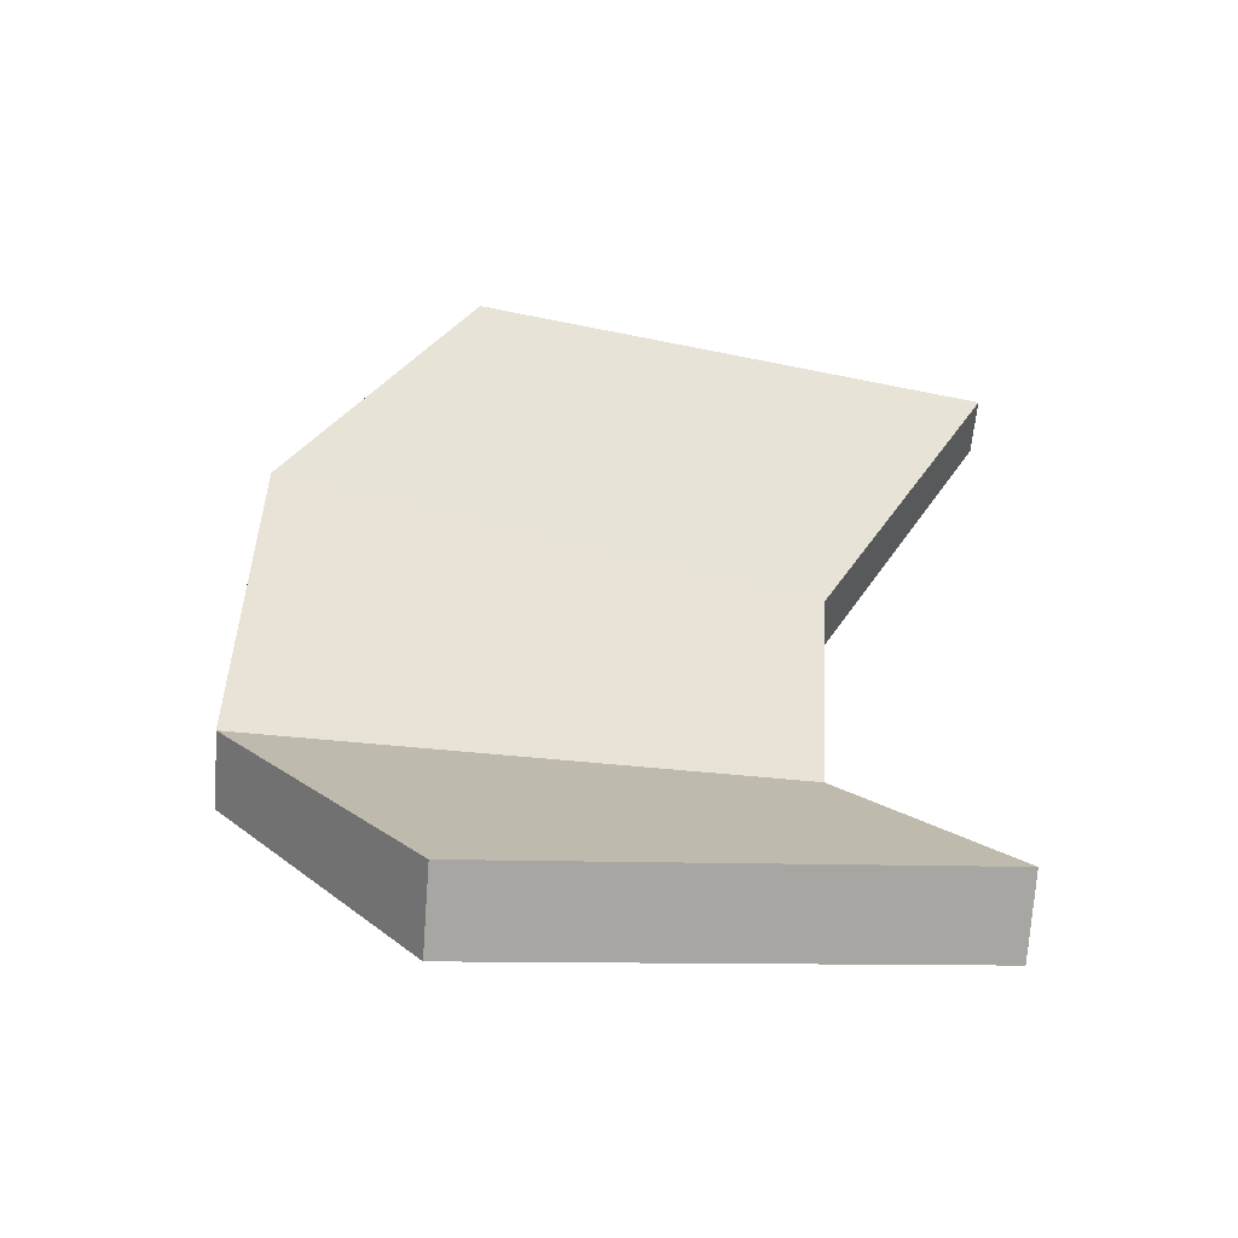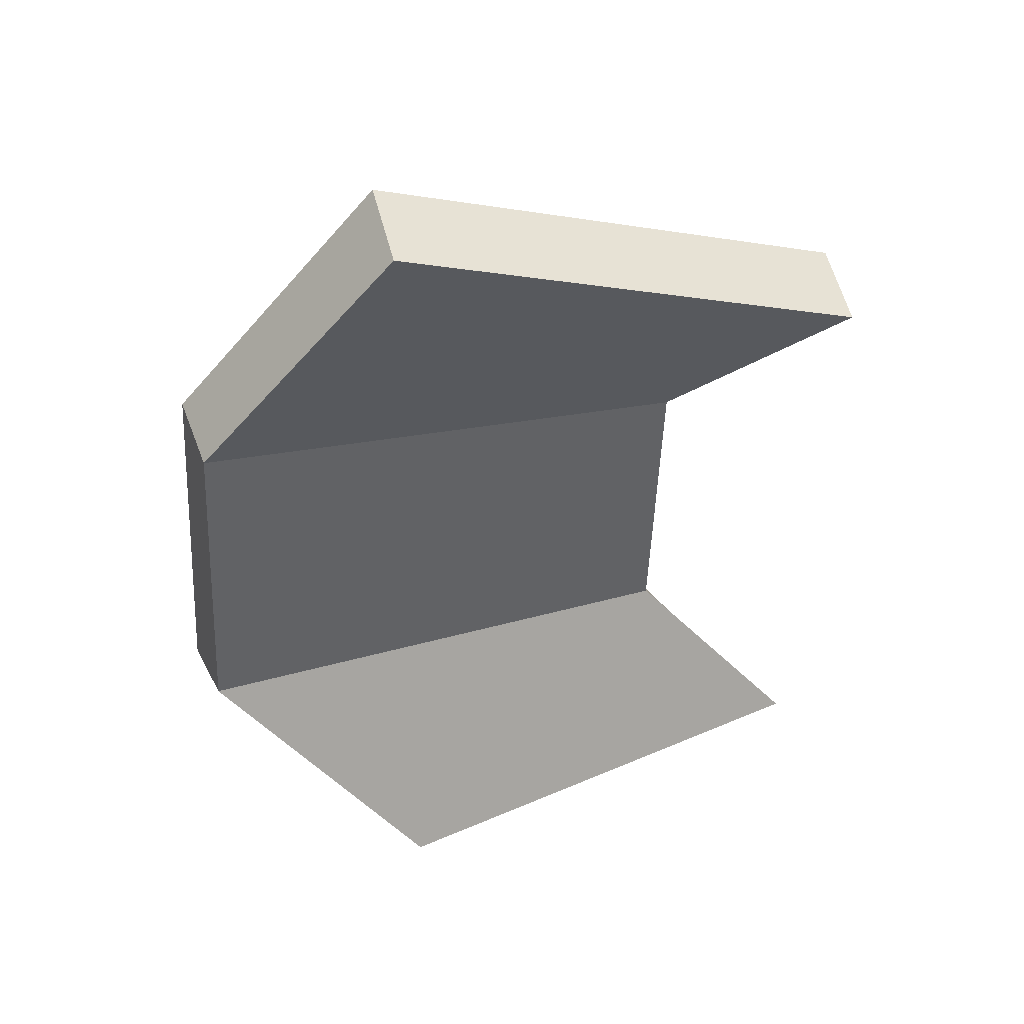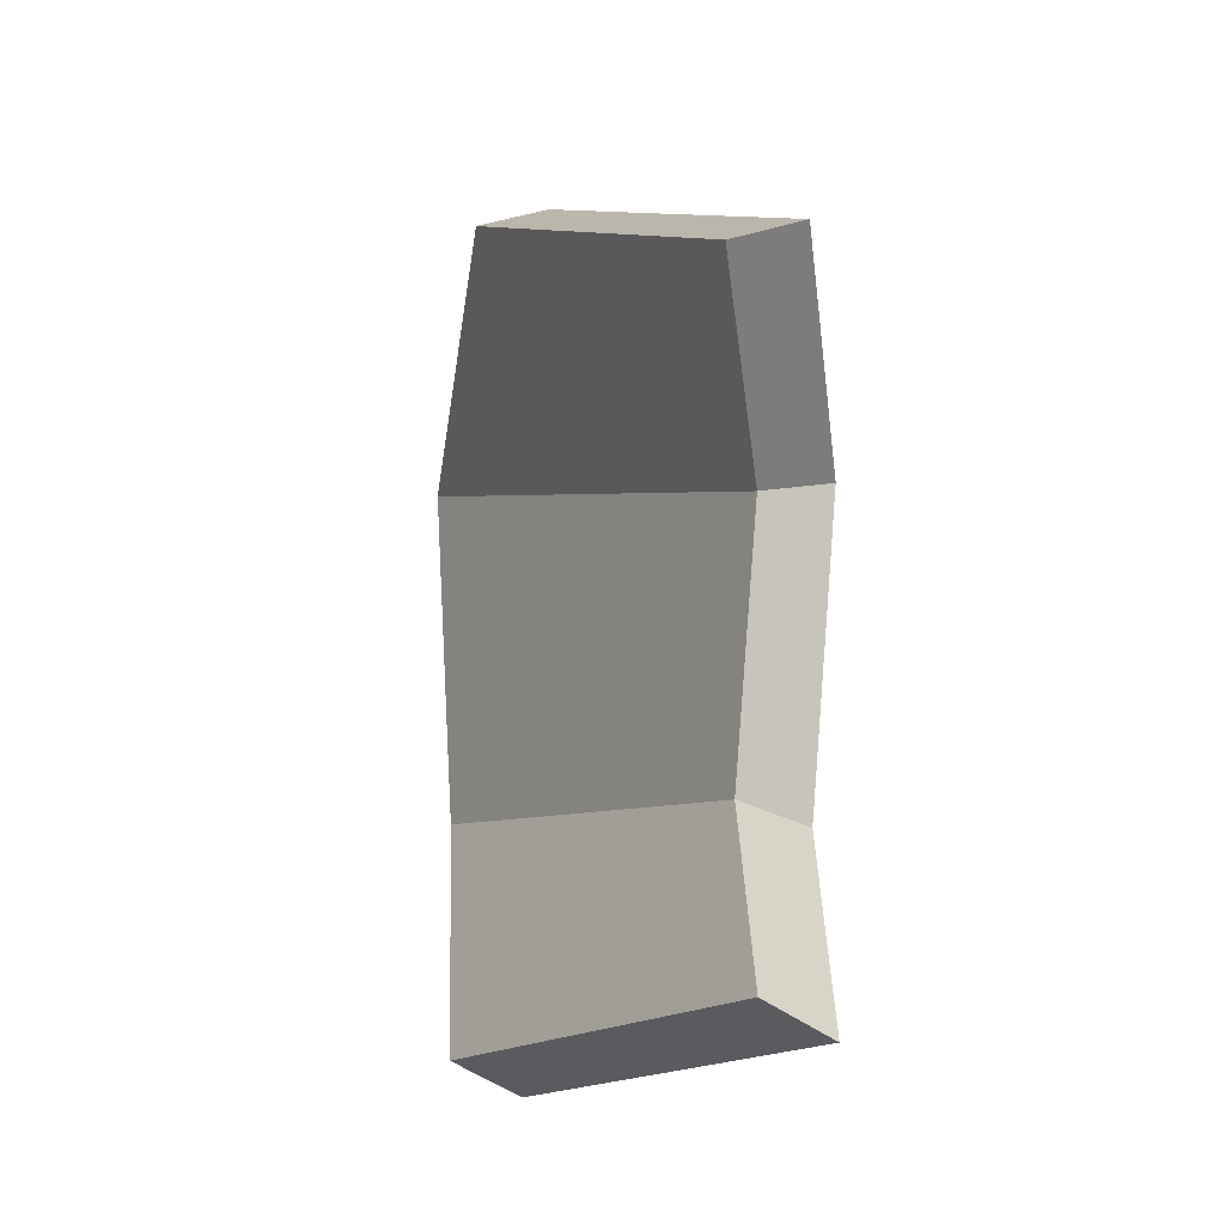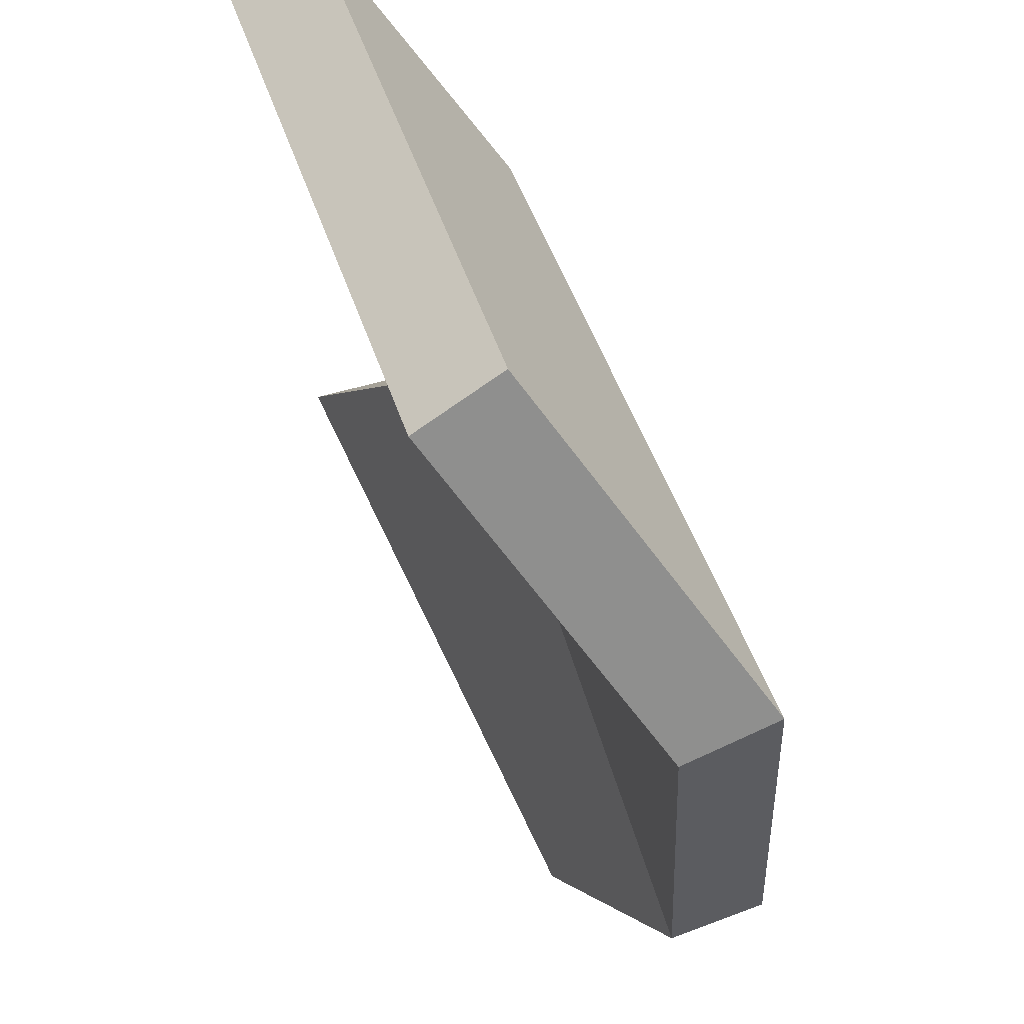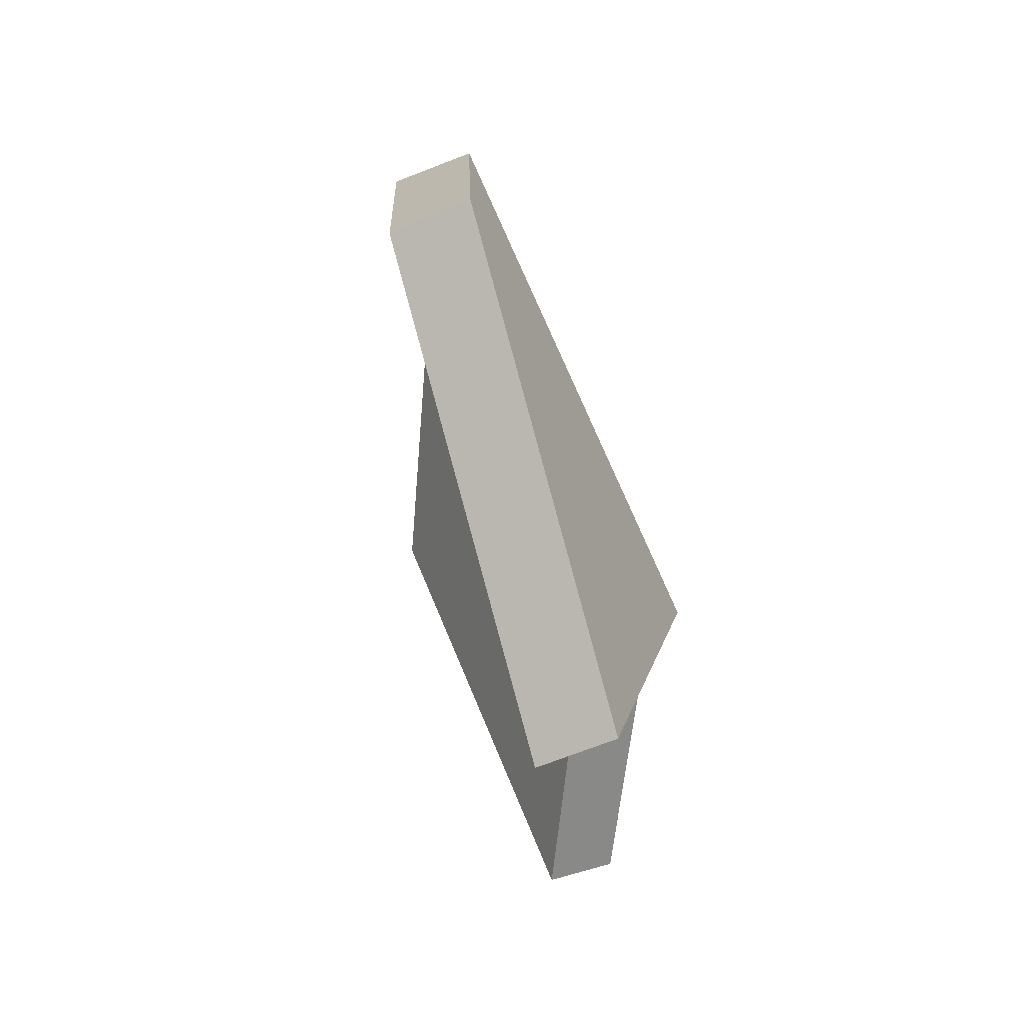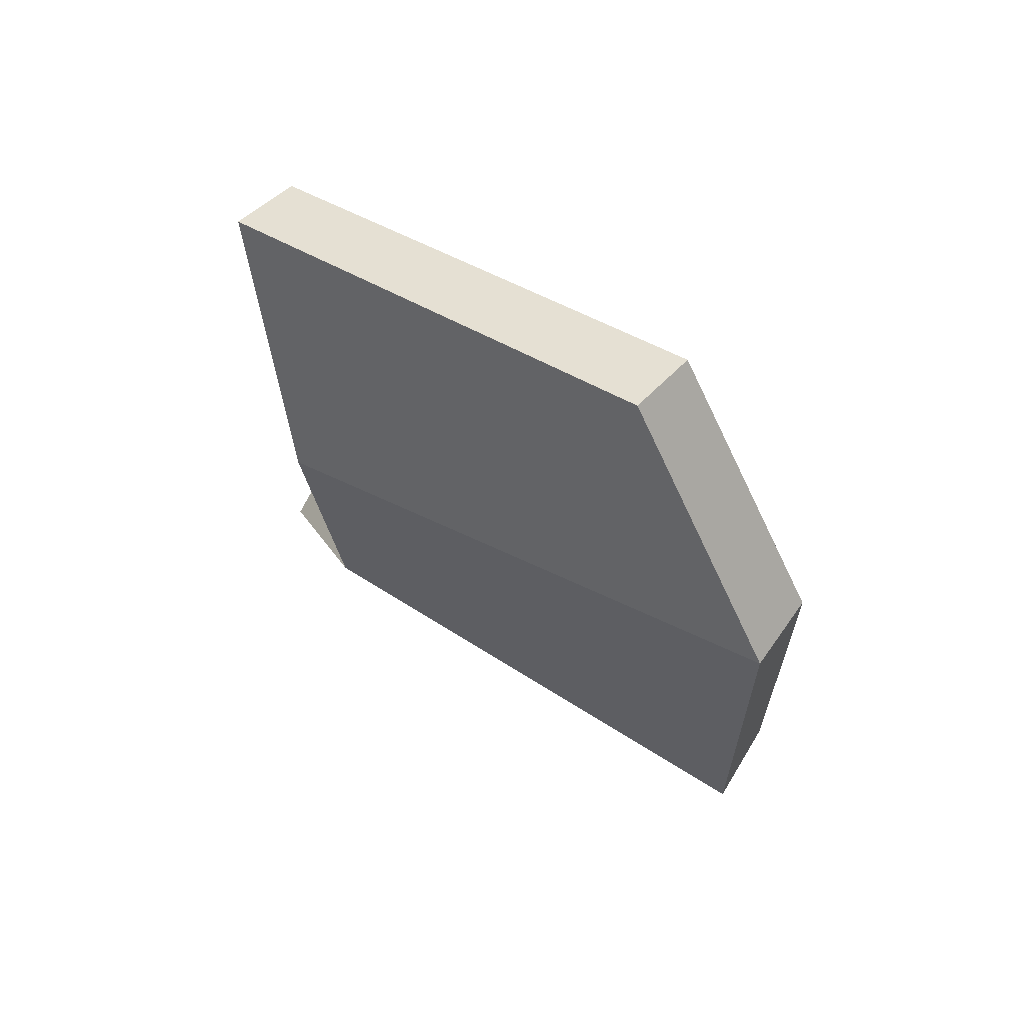
<metadata>
{"format":"obj","ext":"obj","renderer":"f3d","projection":"perspective","resolution":1024,"background":"white","views":[{"elev":-50.8,"azim":-115.5,"up":"+Y"},{"elev":40.4,"azim":-133.7,"up":"+Y"},{"elev":-11.3,"azim":-52.8,"up":"+Y"},{"elev":-30.0,"azim":6.8,"up":"+Z"},{"elev":67.5,"azim":-41.5,"up":"+Y"},{"elev":67.0,"azim":101.5,"up":"+Y"}]}
</metadata>
<code>
v -0.0002197 -0.00338 -0.001626
v 0.001949 -0.001303 -0.002666
v 0.001248 -0.001204 -0.002925
v 0.0004276 -0.003678 -0.001379
v 0.0005168 0.004178 -0.001221
v 0.0009964 0.001863 -0.002923
v 0.001681 0.001993 -0.002634
v -0.0001096 0.003906 -0.001542
v -0.001355 0.002638 0.002741
v -0.0001096 0.003906 -0.001542
v 0.0005168 0.004178 -0.001221
v -0.001982 0.002366 0.00242
v -0.0001096 0.003906 -0.001542
v 0.001681 0.001993 -0.002634
v 0.001248 -0.001204 -0.002925
v 0.001949 -0.001303 -0.002666
v 0.0009964 0.001863 -0.002923
v 0.0001982 -0.001632 0.001691
v -0.0004415 0.0009337 0.00164
v 0.0002343 0.00109 0.001936
v -0.0004898 -0.001459 0.001434
v -0.001651 -0.003007 0.002403
v 0.0004276 -0.003678 -0.001379
v -0.0002197 -0.00338 -0.001626
v -0.001651 -0.003007 0.002403
v -0.001003 -0.003305 0.002651
v -0.001003 -0.003305 0.002651
v -0.0004898 -0.001459 0.001434
v 0.0001982 -0.001632 0.001691
v -0.001003 -0.003305 0.002651
v -0.001651 -0.003007 0.002403
v 0.0002343 0.00109 0.001936
v -0.001982 0.002366 0.00242
v -0.001355 0.002638 0.002741
v -0.0004415 0.0009337 0.00164
v -0.001982 0.002366 0.00242
v 0.001248 -0.001204 -0.002925
v -0.001651 -0.003007 0.002403
v -0.0002197 -0.00338 -0.001626
v -0.0004898 -0.001459 0.001434
v -0.001651 -0.003007 0.002403
v -0.0001096 0.003906 -0.001542
v -0.0004415 0.0009337 0.00164
v 0.0009964 0.001863 -0.002923
v -0.001982 0.002366 0.00242
v 0.0009964 0.001863 -0.002923
v -0.0004898 -0.001459 0.001434
v 0.001248 -0.001204 -0.002925
v -0.0004415 0.0009337 0.00164
v 0.001949 -0.001303 -0.002666
v -0.001003 -0.003305 0.002651
v 0.0001982 -0.001632 0.001691
v 0.0004276 -0.003678 -0.001379
v 0.0002343 0.00109 0.001936
v 0.0005168 0.004178 -0.001221
v 0.001681 0.001993 -0.002634
v -0.001355 0.002638 0.002741
v 0.0001982 -0.001632 0.001691
v 0.001681 0.001993 -0.002634
v 0.001949 -0.001303 -0.002666
v 0.0002343 0.00109 0.001936
g def_hand_arm_L_lv3
f 3 2 1
f 2 4 1
f 7 6 5
f 6 8 5
f 11 10 9
f 13 12 9
f 16 15 14
f 15 17 14
f 20 19 18
f 19 21 18
f 24 23 22
f 23 26 25
f 29 28 27
f 28 31 30
f 34 33 32
f 36 35 32
f 39 38 37
f 41 40 37
f 44 43 42
f 43 45 42
f 48 47 46
f 47 49 46
f 52 51 50
f 51 53 50
f 56 55 54
f 55 57 54
f 60 59 58
f 59 61 58

</code>
